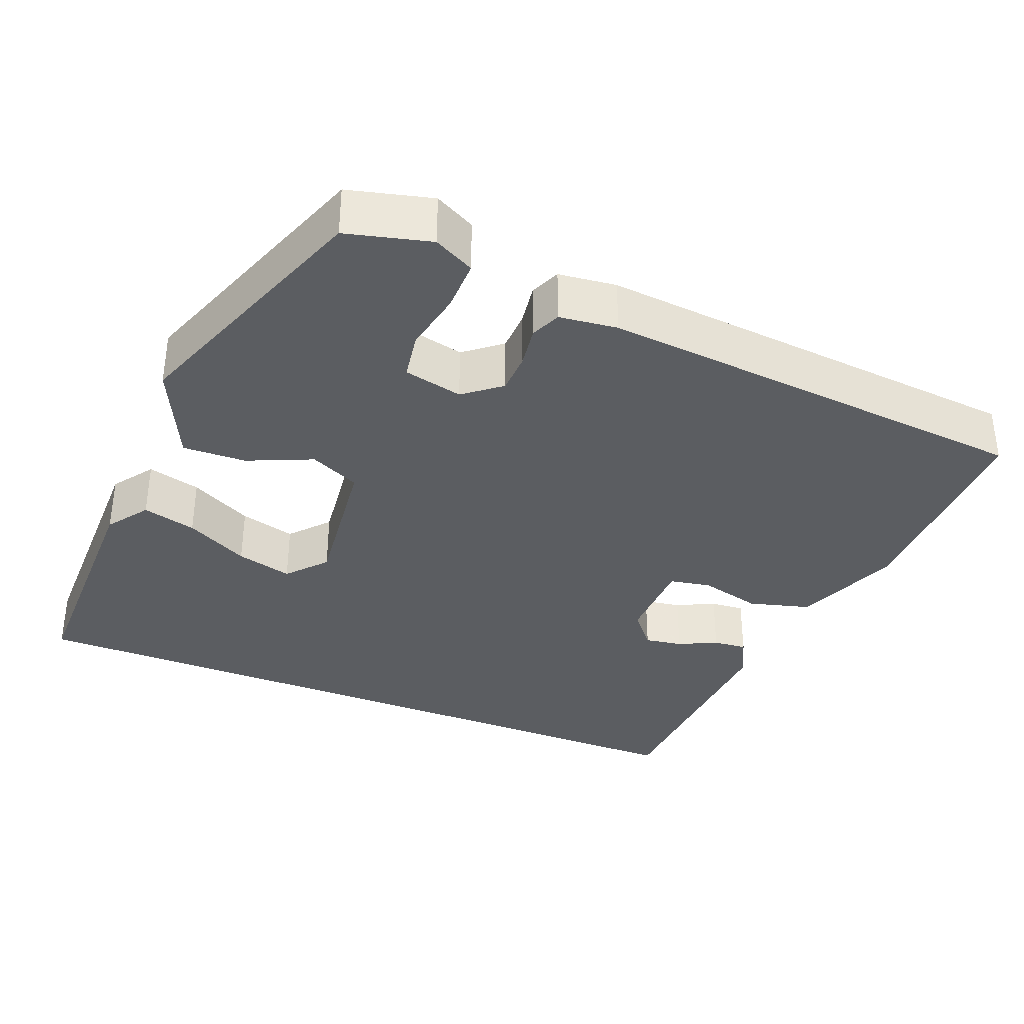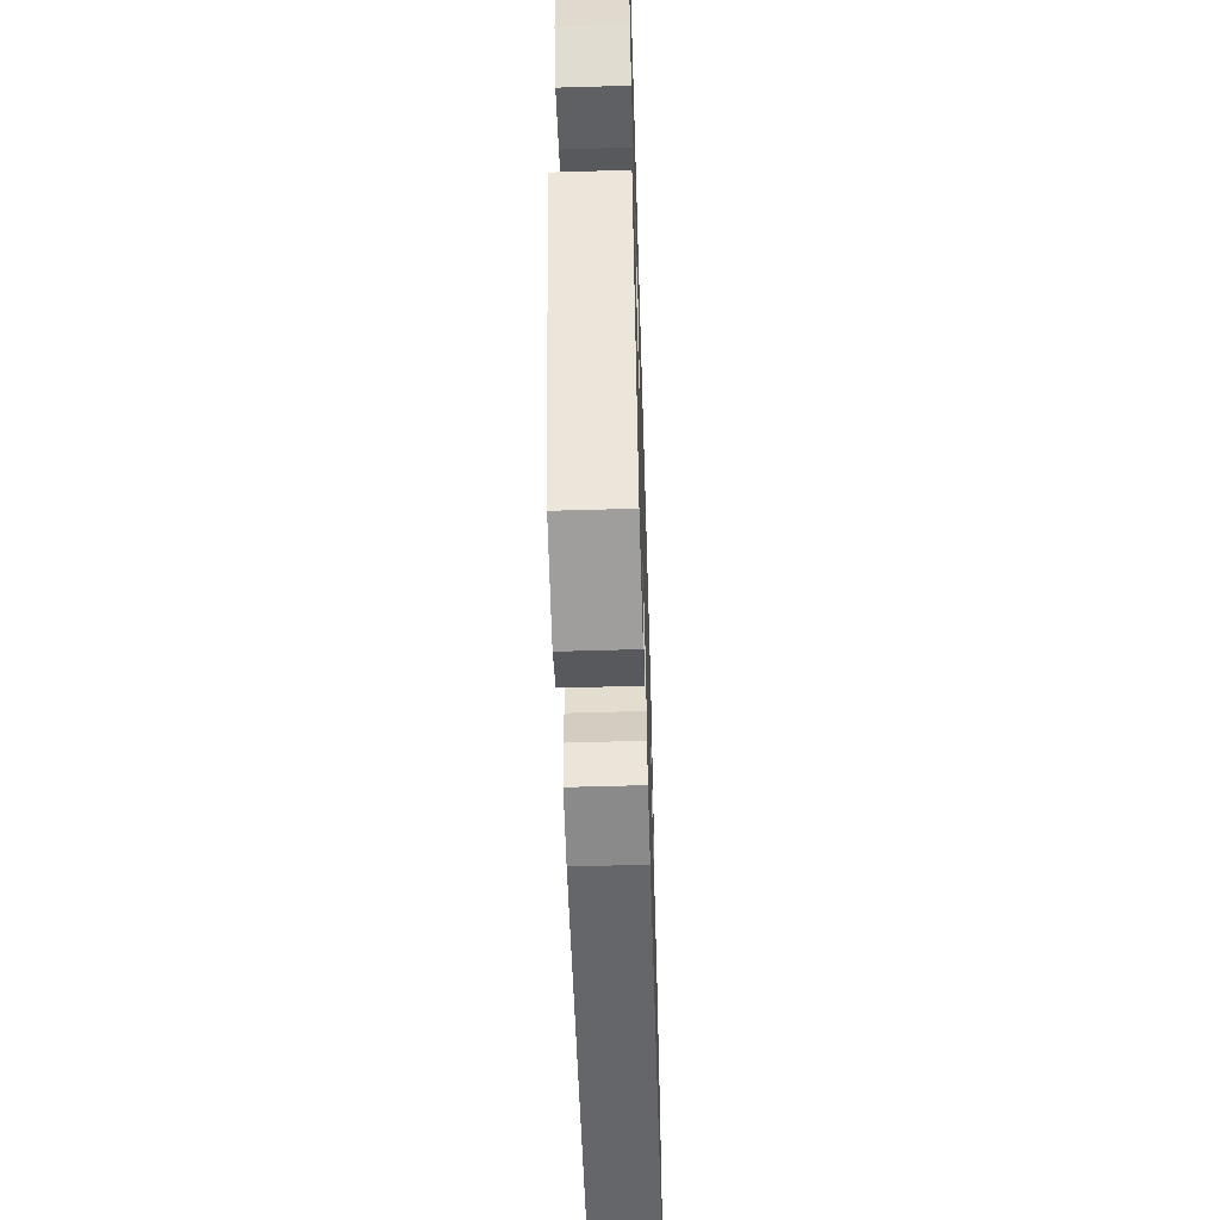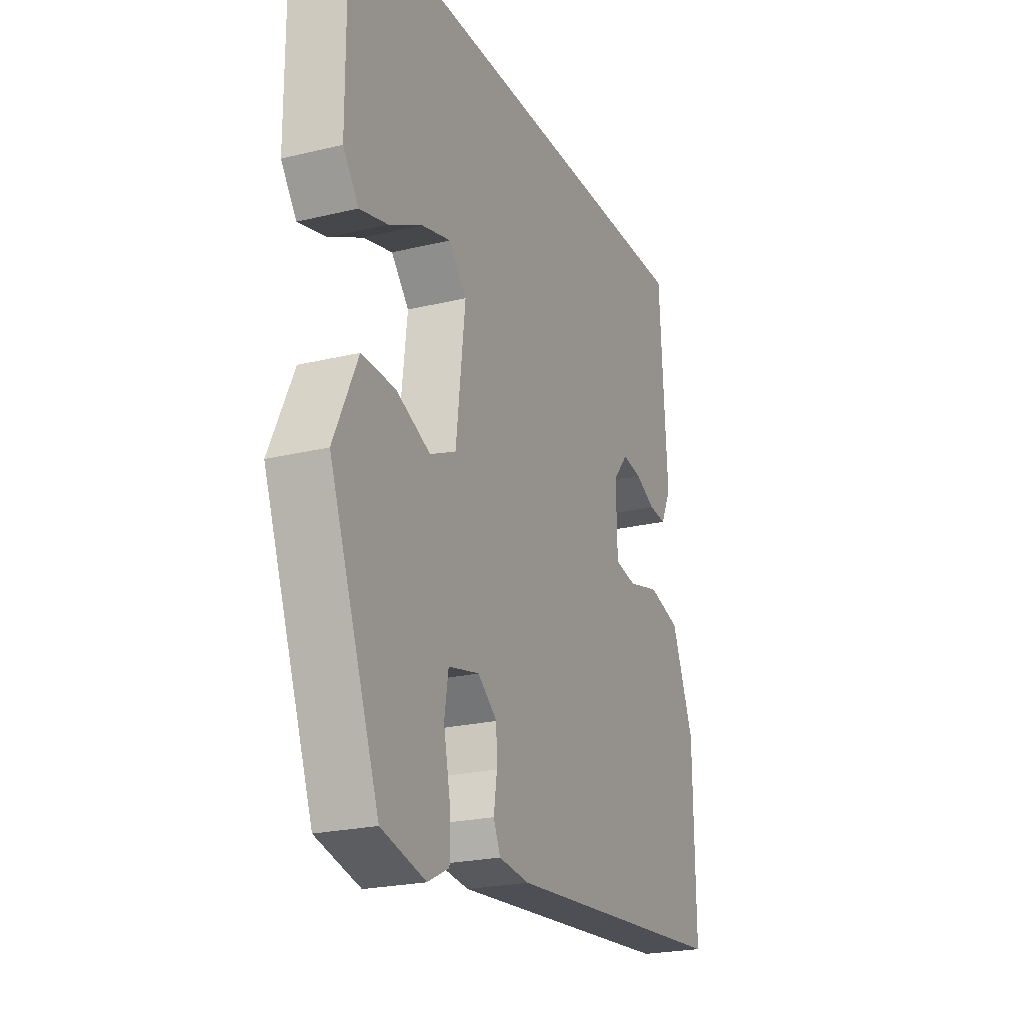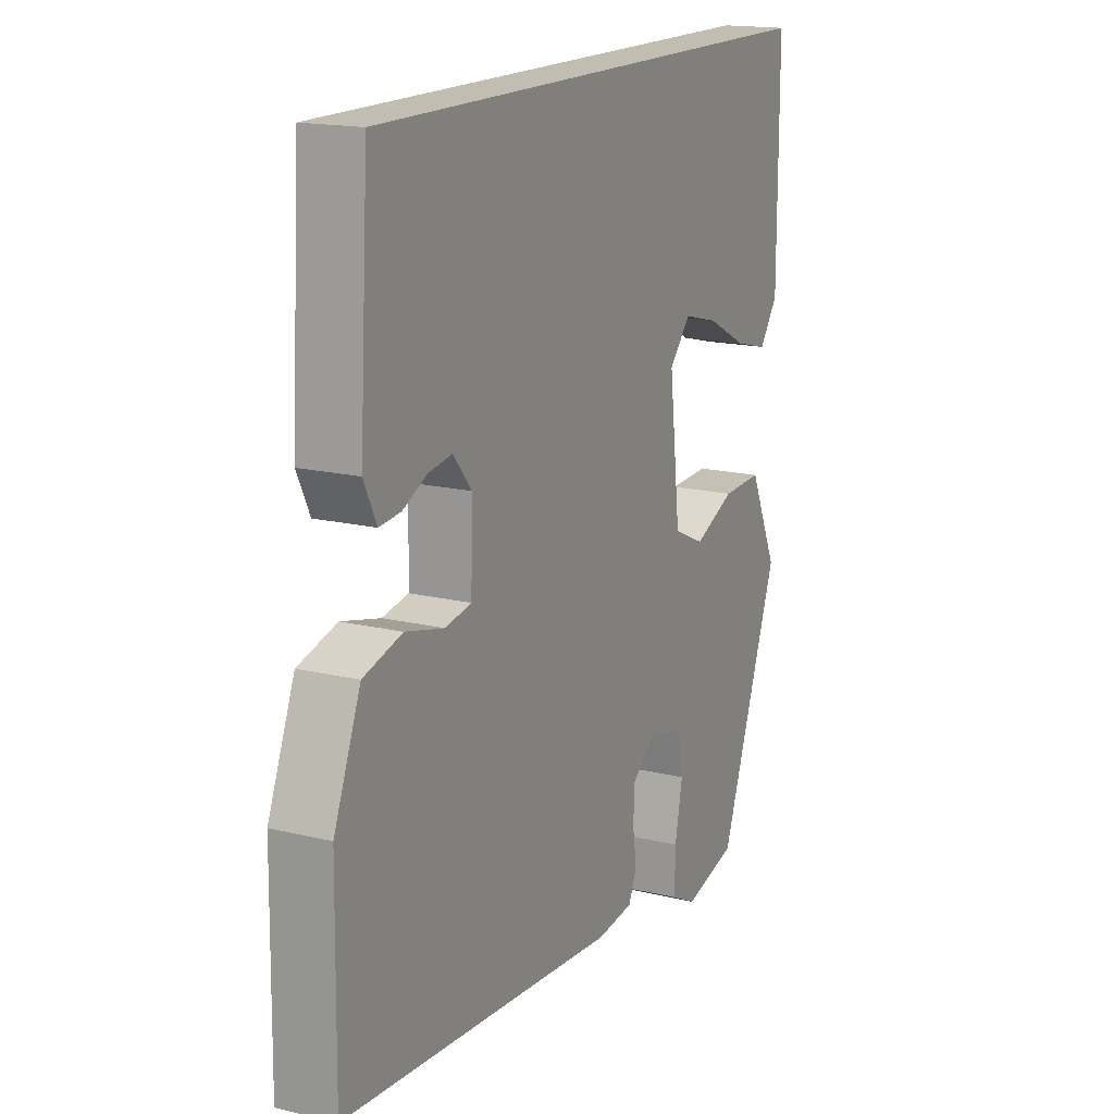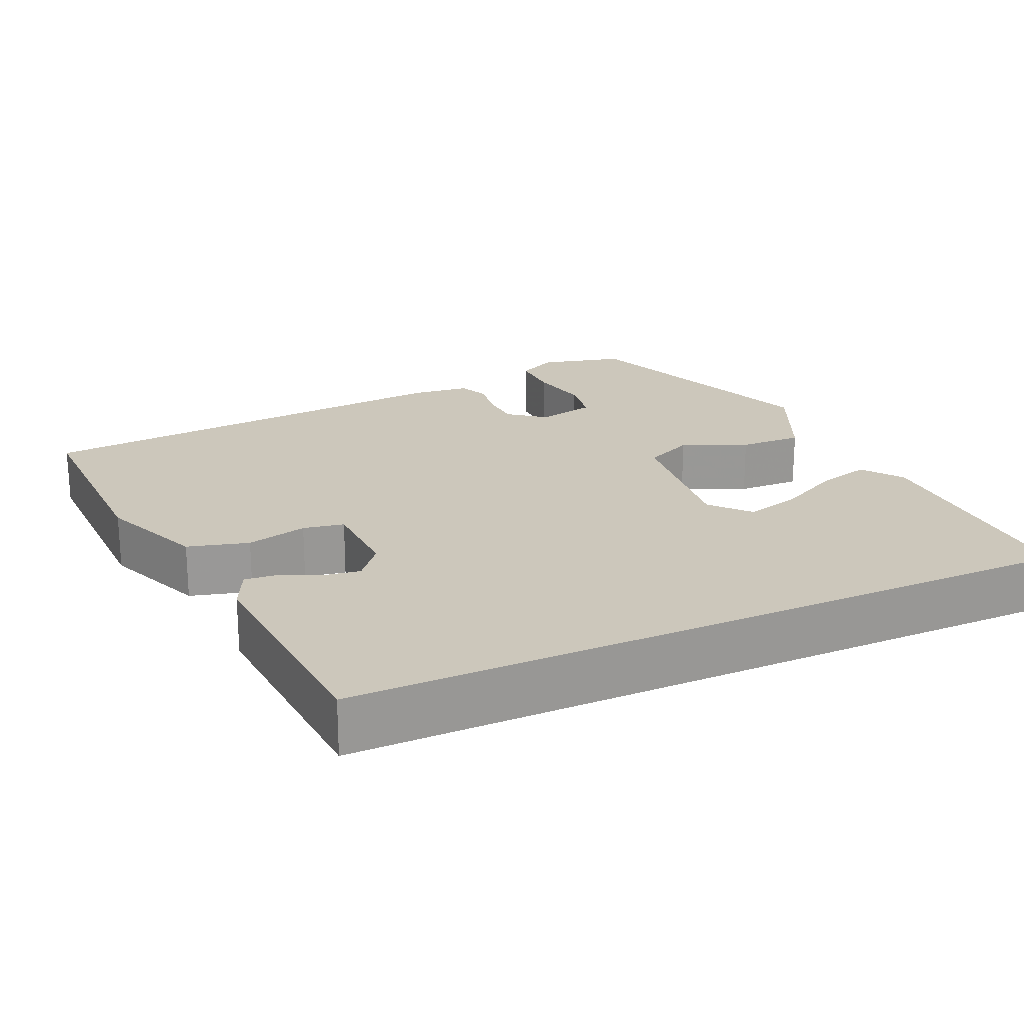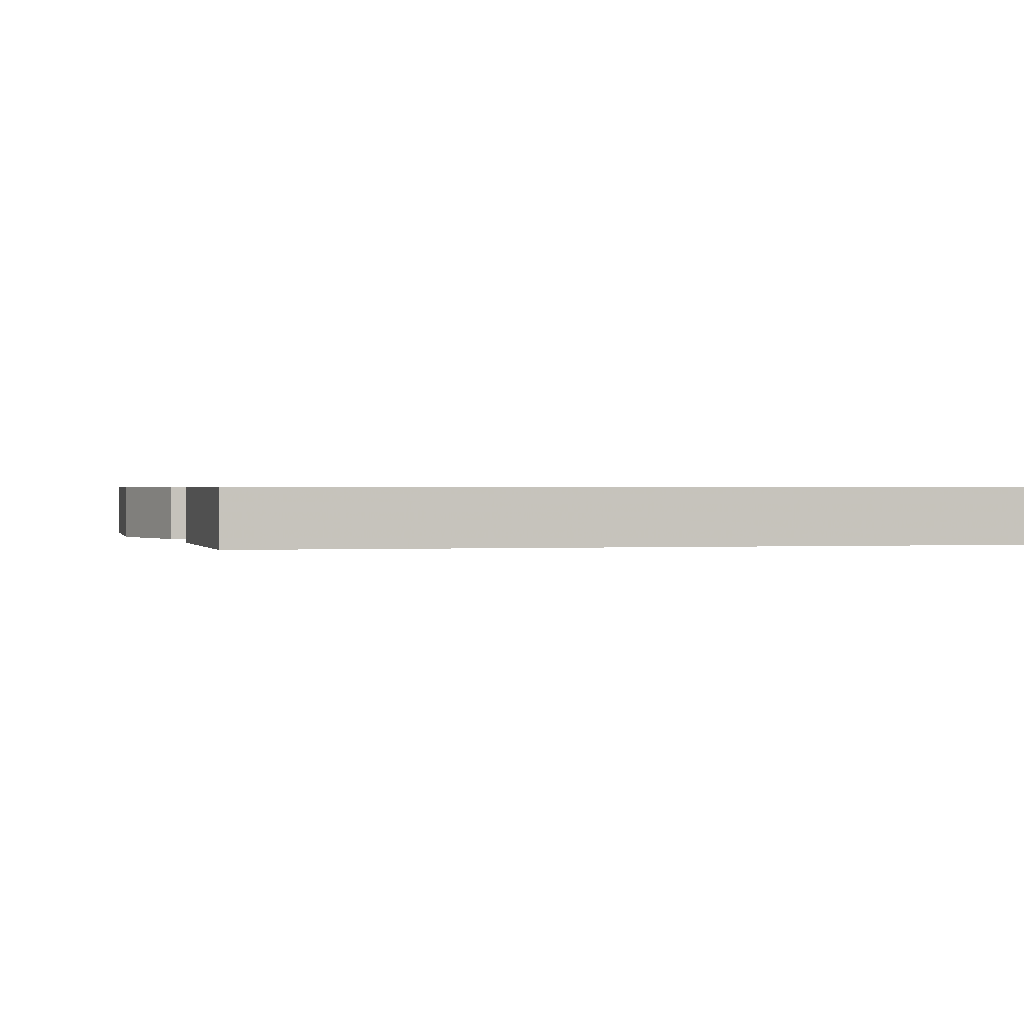
<metadata>
{"format":"obj","ext":"obj","renderer":"f3d","projection":"perspective","resolution":1024,"background":"white","views":[{"elev":-35.7,"azim":158.2,"up":"+Y"},{"elev":-56.7,"azim":91.8,"up":"+Z"},{"elev":-22.8,"azim":112.6,"up":"+Z"},{"elev":16.7,"azim":-63.8,"up":"+Z"},{"elev":21.6,"azim":-24.5,"up":"+Y"},{"elev":0.7,"azim":-12.3,"up":"+Y"}]}
</metadata>
<code>
v 0.415 0.07 -0.494
v 0.305 0.07 -0.522
v 0.252 0.07 -0.495
v 0.253 0.07 -0.428
v 0.269 0.07 -0.348
v 0.259 0.07 -0.286
v 0.182 0.07 -0.269
v 0.134 0.07 -0.307
v 0.132 0.07 -0.36
v 0.14 0.07 -0.414
v 0.123 0.07 -0.453
v 0.047 0.07 -0.462
v -0.526 0.07 -0.414
v -0.522 0.07 -0.132
v -0.467 0.07 0.005
v -0.387 0.07 0.027
v -0.307 0.07 0.007
v -0.253 0.07 0.017
v -0.25 0.07 0.129
v -0.288 0.07 0.175
v -0.337 0.07 0.167
v -0.387 0.07 0.143
v -0.431 0.07 0.139
v -0.457 0.07 0.193
v -0.438 0.07 0.5
v 0.532 0.07 0.5
v 0.531 0.07 0.179
v 0.493 0.07 0.126
v 0.423 0.07 0.144
v 0.341 0.07 0.186
v 0.268 0.07 0.205
v 0.224 0.07 0.155
v 0.247 0.07 -0.04
v 0.312 0.07 -0.07
v 0.397 0.07 -0.033
v 0.48 0.07 -0.03
v 0.539 0.07 -0.157
v 0.415 0 -0.494
v 0.305 0 -0.522
v 0.252 0 -0.495
v 0.253 0 -0.428
v 0.269 0 -0.348
v 0.259 0 -0.286
v 0.182 0 -0.269
v 0.134 0 -0.307
v 0.132 0 -0.36
v 0.14 0 -0.414
v 0.123 0 -0.453
v 0.047 0 -0.462
v -0.526 0 -0.414
v -0.522 0 -0.132
v -0.467 0 0.005
v -0.387 0 0.027
v -0.307 0 0.007
v -0.253 0 0.017
v -0.25 0 0.129
v -0.288 0 0.175
v -0.337 0 0.167
v -0.387 0 0.143
v -0.431 0 0.139
v -0.457 0 0.193
v -0.438 0 0.5
v 0.532 0 0.5
v 0.531 0 0.179
v 0.493 0 0.126
v 0.423 0 0.144
v 0.341 0 0.186
v 0.268 0 0.205
v 0.224 0 0.155
v 0.247 0 -0.04
v 0.312 0 -0.07
v 0.397 0 -0.033
v 0.48 0 -0.03
v 0.539 0 -0.157
f 34 35 36 37
f 34 37 1 2
f 33 34 2
f 27 28 29 30
f 27 30 31
f 26 27 31
f 25 26 31
f 24 25 31 32
f 21 22 23 24
f 20 21 24
f 14 15 16 17
f 14 17 18
f 13 14 18
f 12 13 18
f 9 10 11 12
f 8 9 12 18
f 7 8 18 19
f 2 3 4 5
f 33 2 5 6
f 20 24 32
f 19 20 32 33
f 6 7 19 33
f 74 73 72 71
f 39 38 74 71
f 39 71 70
f 67 66 65 64
f 68 67 64
f 68 64 63
f 68 63 62
f 69 68 62 61
f 61 60 59 58
f 61 58 57
f 54 53 52 51
f 55 54 51
f 55 51 50
f 55 50 49
f 49 48 47 46
f 55 49 46 45
f 56 55 45 44
f 42 41 40 39
f 43 42 39 70
f 69 61 57
f 70 69 57 56
f 70 56 44 43
f 1 38 39 2
f 2 39 40 3
f 3 40 41 4
f 4 41 42 5
f 5 42 43 6
f 6 43 44 7
f 7 44 45 8
f 8 45 46 9
f 9 46 47 10
f 10 47 48 11
f 11 48 49 12
f 12 49 50 13
f 13 50 51 14
f 14 51 52 15
f 15 52 53 16
f 16 53 54 17
f 17 54 55 18
f 18 55 56 19
f 19 56 57 20
f 20 57 58 21
f 21 58 59 22
f 22 59 60 23
f 23 60 61 24
f 24 61 62 25
f 25 62 63 26
f 26 63 64 27
f 27 64 65 28
f 28 65 66 29
f 29 66 67 30
f 30 67 68 31
f 31 68 69 32
f 32 69 70 33
f 33 70 71 34
f 34 71 72 35
f 35 72 73 36
f 36 73 74 37
f 37 74 38 1

</code>
